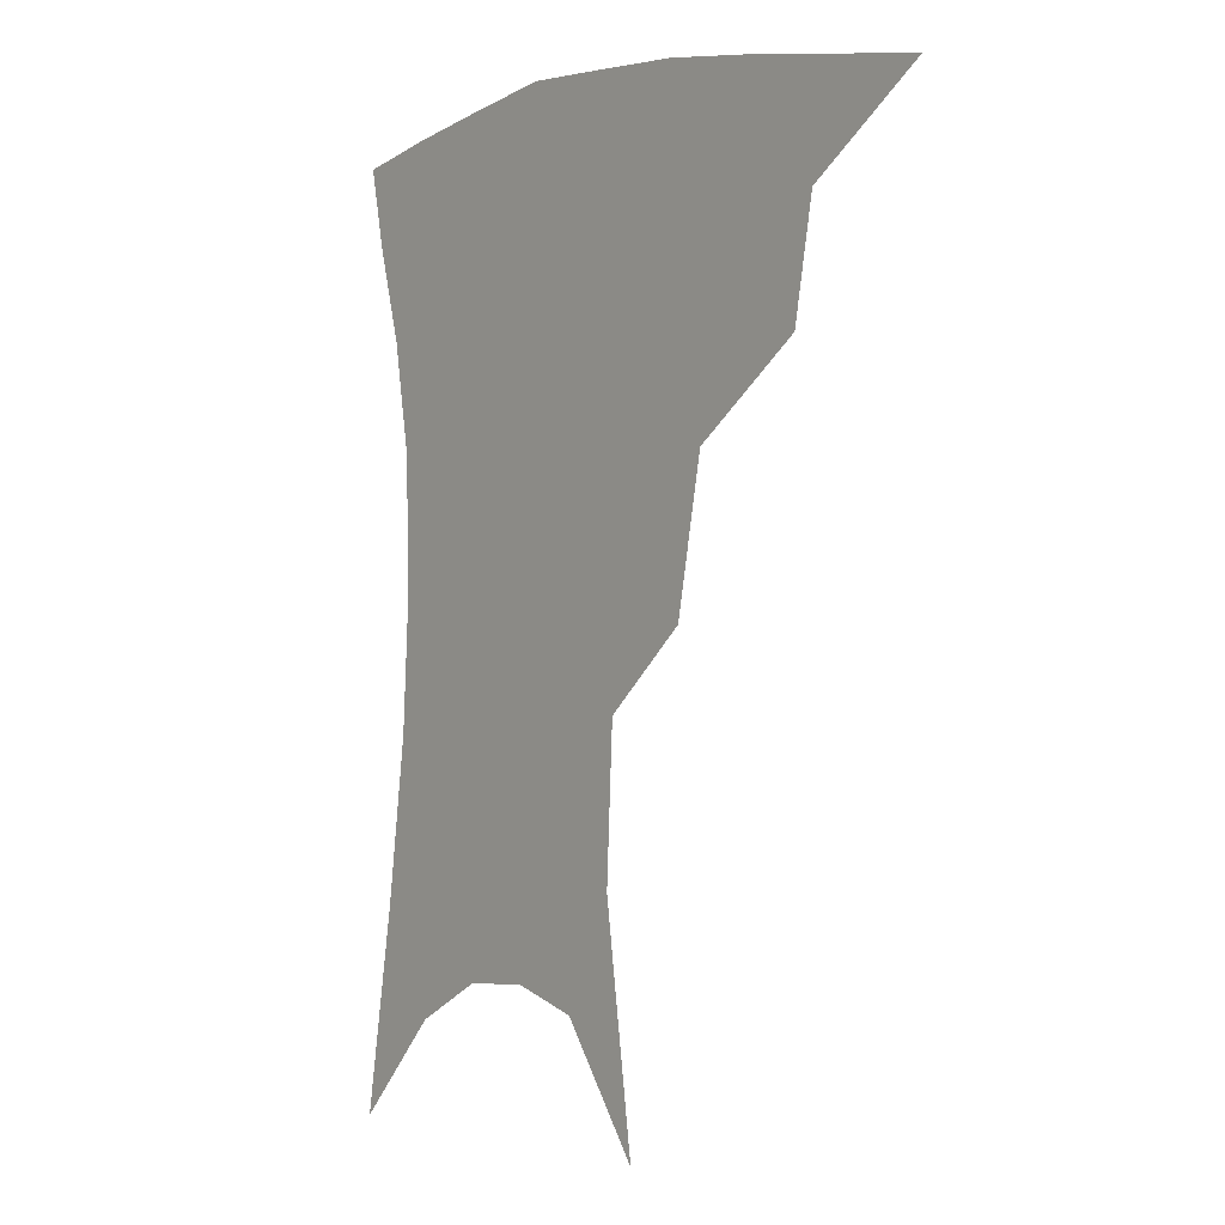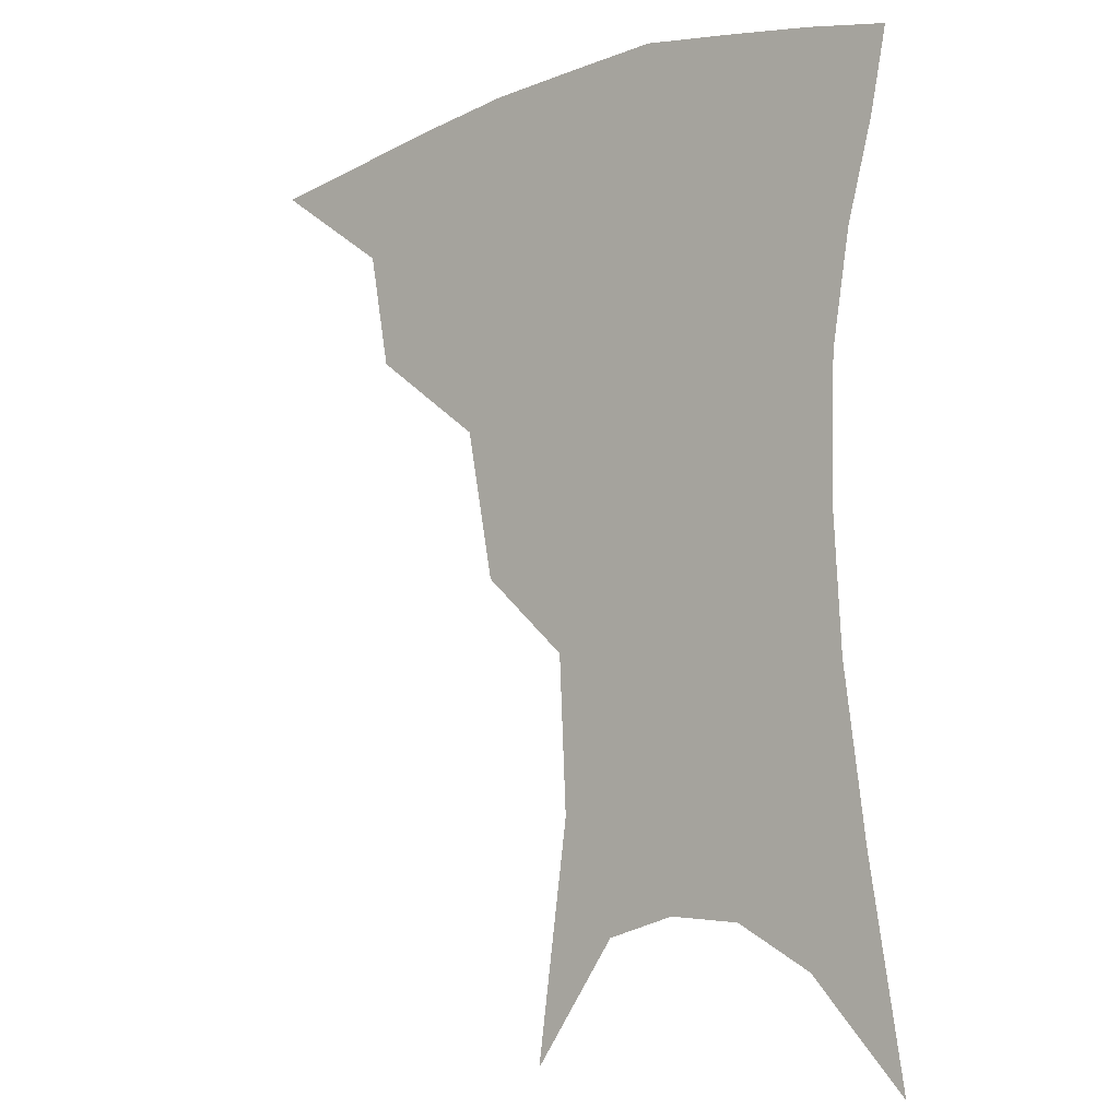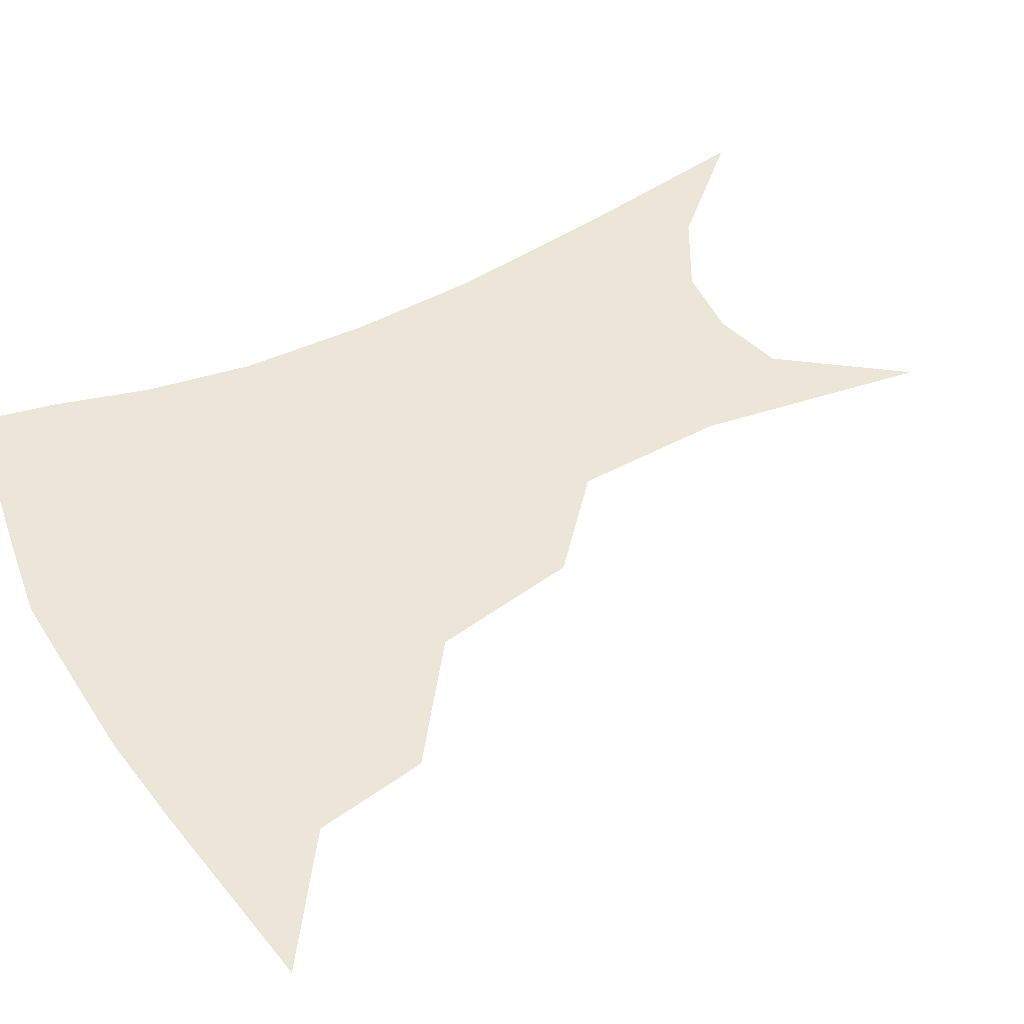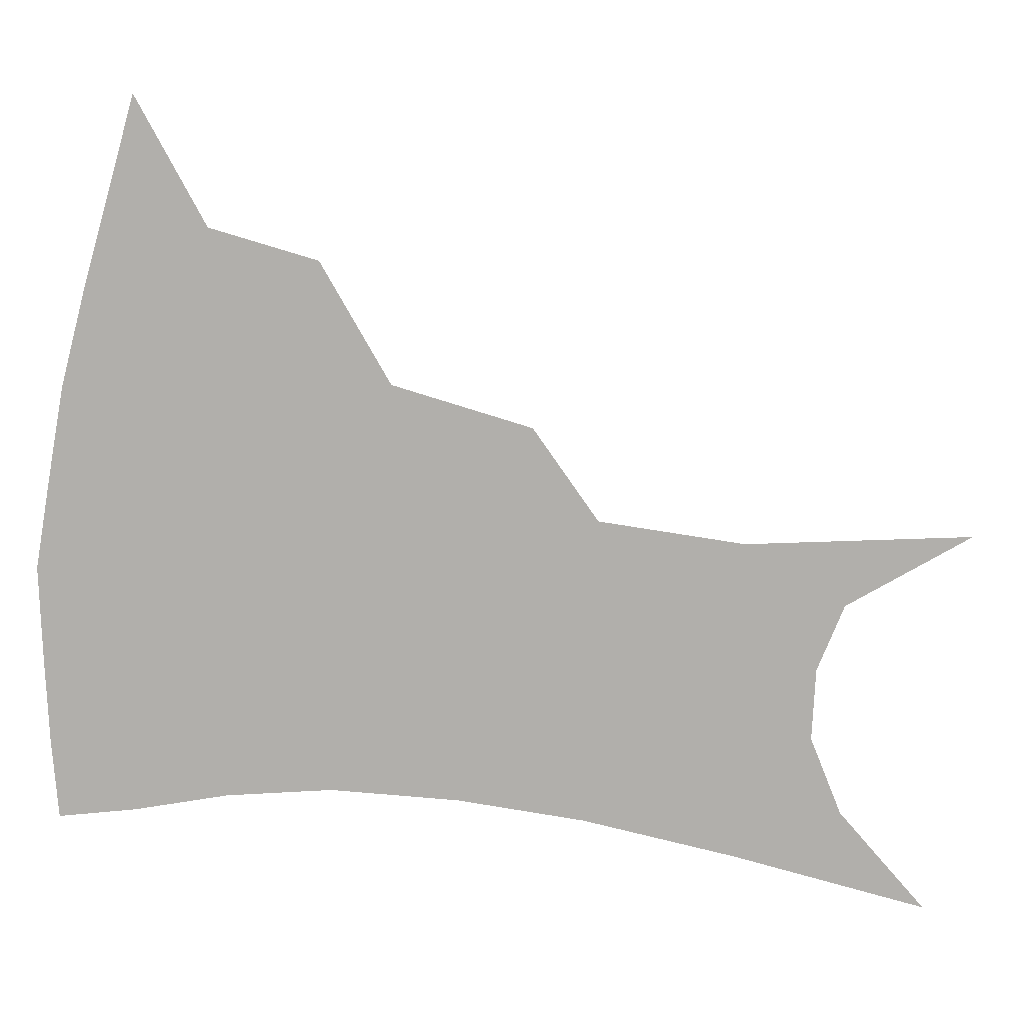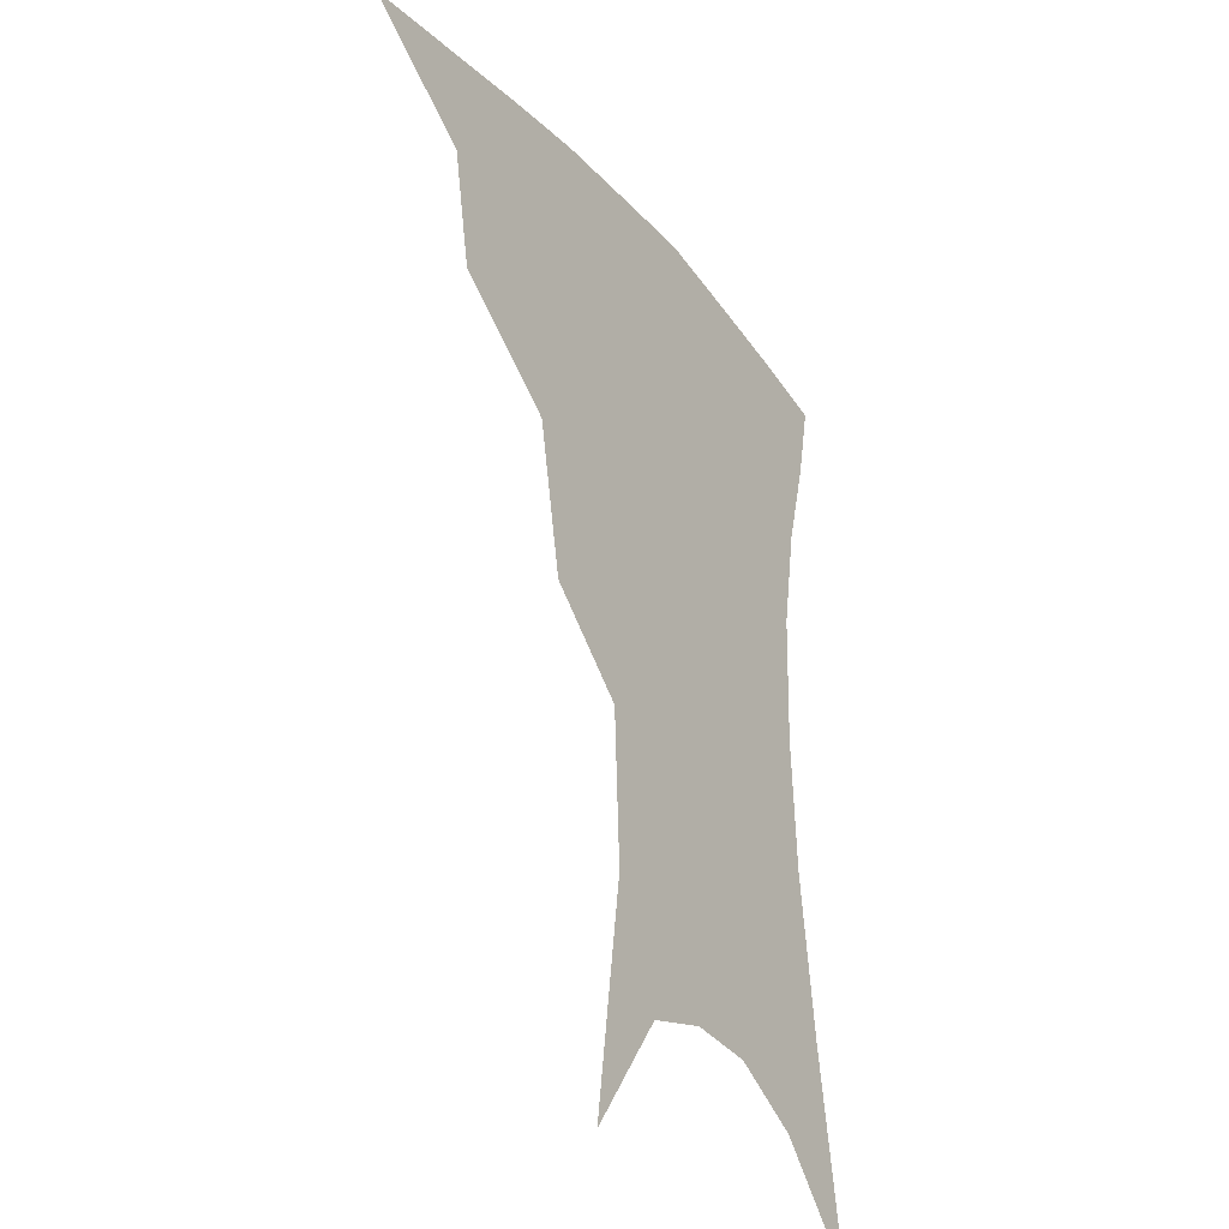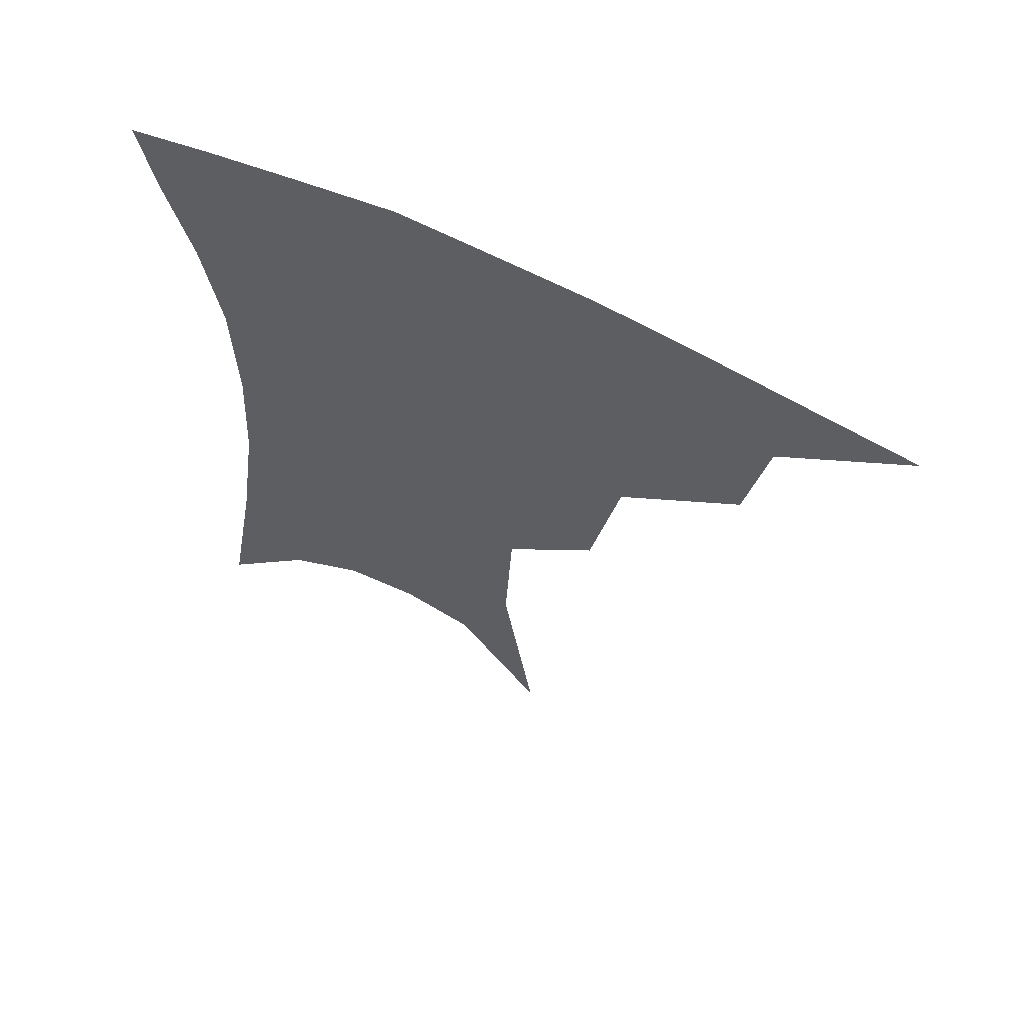
<metadata>
{"format":"obj","ext":"obj","renderer":"f3d","projection":"perspective","resolution":1024,"background":"white","views":[{"elev":-1.3,"azim":-128.3,"up":"+Y"},{"elev":-7.2,"azim":41.3,"up":"+Y"},{"elev":49.5,"azim":-117.8,"up":"+Z"},{"elev":-78.3,"azim":-96.2,"up":"+Z"},{"elev":-31.4,"azim":-58.1,"up":"+Y"},{"elev":63.6,"azim":-154.3,"up":"+Y"}]}
</metadata>
<code>
v 463.8 347.6 0
v 504 292.6 0
v 498.2 324.1 0
v 492.7 352.5 0
v 544.6 228.2 0
v 536.6 269.2 0
v 529.9 301.7 0
v 525.3 330.1 0
v 520.3 357.3 0
v 562.3 99.95 0
v 571.4 164.3 0
v 569.3 206.7 0
v 562.9 247 0
v 558.3 281.5 0
v 555 309.3 0
v 551.3 334.4 0
v 547.3 361.3 0
v 586.3 133.4 0
v 589 179.9 0
v 585.6 219.7 0
v 582 257.1 0
v 579.8 286.7 0
v 578.6 312.7 0
v 578 337 0
v 574.5 363.2 0
v 606.2 139.1 0
v 605.7 185.3 0
v 602.6 224.7 0
v 600.8 260.5 0
v 600.8 289.8 0
v 601.5 314.7 0
v 602 337.9 0
v 600.1 364.8 0
v 626.8 137.8 0
v 622.4 188.1 0
v 619.8 225.5 0
v 619.3 258.4 0
v 620.7 288 0
v 623.1 313.8 0
v 625.6 337.3 0
v 627.5 361 0
v 648.3 126.3 0
v 640.9 180 0
v 637.9 217.9 0
v 637.5 251.6 0
v 639.3 285.3 0
v 643.7 312.3 0
v 648.4 334.9 0
v 651.5 357.4 0
v 674.6 98.18 0
v 664.9 155.4 0
v 658.7 200.7 0
v 656.5 237.9 0
v 657.3 275 0
v 662.3 305.1 0
v 669.4 331.3 0
v 673.8 353.3 0
v 721 361 0
f 3 4 1
f 6 7 2
f 2 7 3
f 7 8 3
f 3 8 4
f 8 9 4
f 12 13 5
f 5 13 6
f 13 14 6
f 6 14 7
f 14 15 7
f 7 15 8
f 15 16 8
f 8 16 9
f 16 17 9
f 10 18 11
f 18 19 11
f 11 19 12
f 19 20 12
f 12 20 13
f 20 21 13
f 13 21 14
f 21 22 14
f 14 22 15
f 22 23 15
f 15 23 16
f 23 24 16
f 16 24 17
f 24 25 17
f 18 26 19
f 26 27 19
f 19 27 20
f 27 28 20
f 20 28 21
f 28 29 21
f 21 29 22
f 29 30 22
f 22 30 23
f 30 31 23
f 23 31 24
f 31 32 24
f 24 32 25
f 32 33 25
f 26 34 27
f 34 35 27
f 27 35 28
f 35 36 28
f 28 36 29
f 36 37 29
f 29 37 30
f 37 38 30
f 30 38 31
f 38 39 31
f 31 39 32
f 39 40 32
f 32 40 33
f 40 41 33
f 34 42 35
f 42 43 35
f 35 43 36
f 43 44 36
f 36 44 37
f 44 45 37
f 37 45 38
f 45 46 38
f 38 46 39
f 46 47 39
f 39 47 40
f 47 48 40
f 40 48 41
f 48 49 41
f 42 50 43
f 50 51 43
f 43 51 44
f 51 52 44
f 44 52 45
f 52 53 45
f 45 53 46
f 53 54 46
f 46 54 47
f 54 55 47
f 47 55 48
f 55 56 48
f 48 56 49
f 56 57 49

</code>
